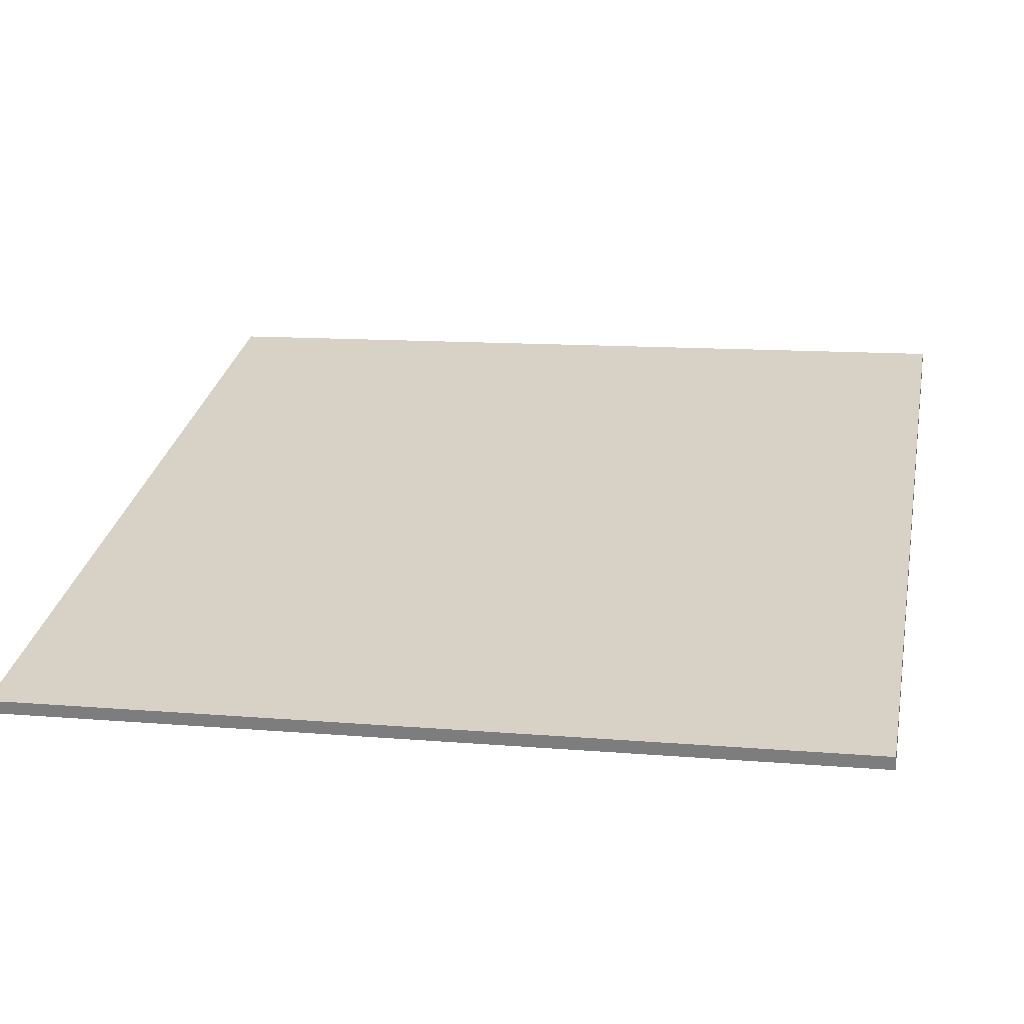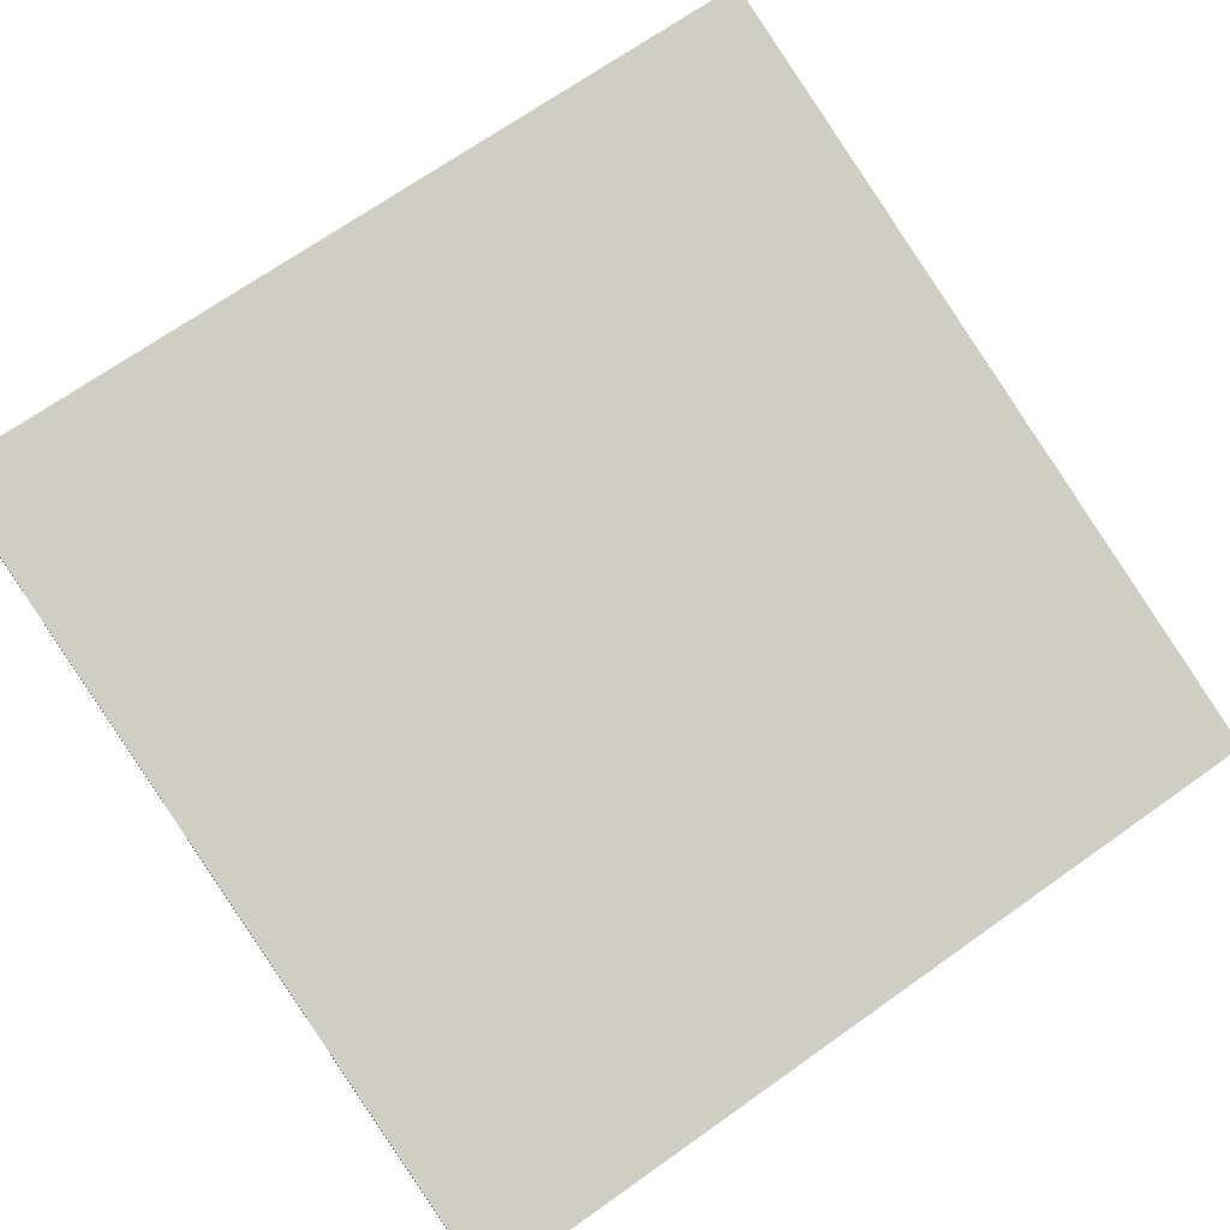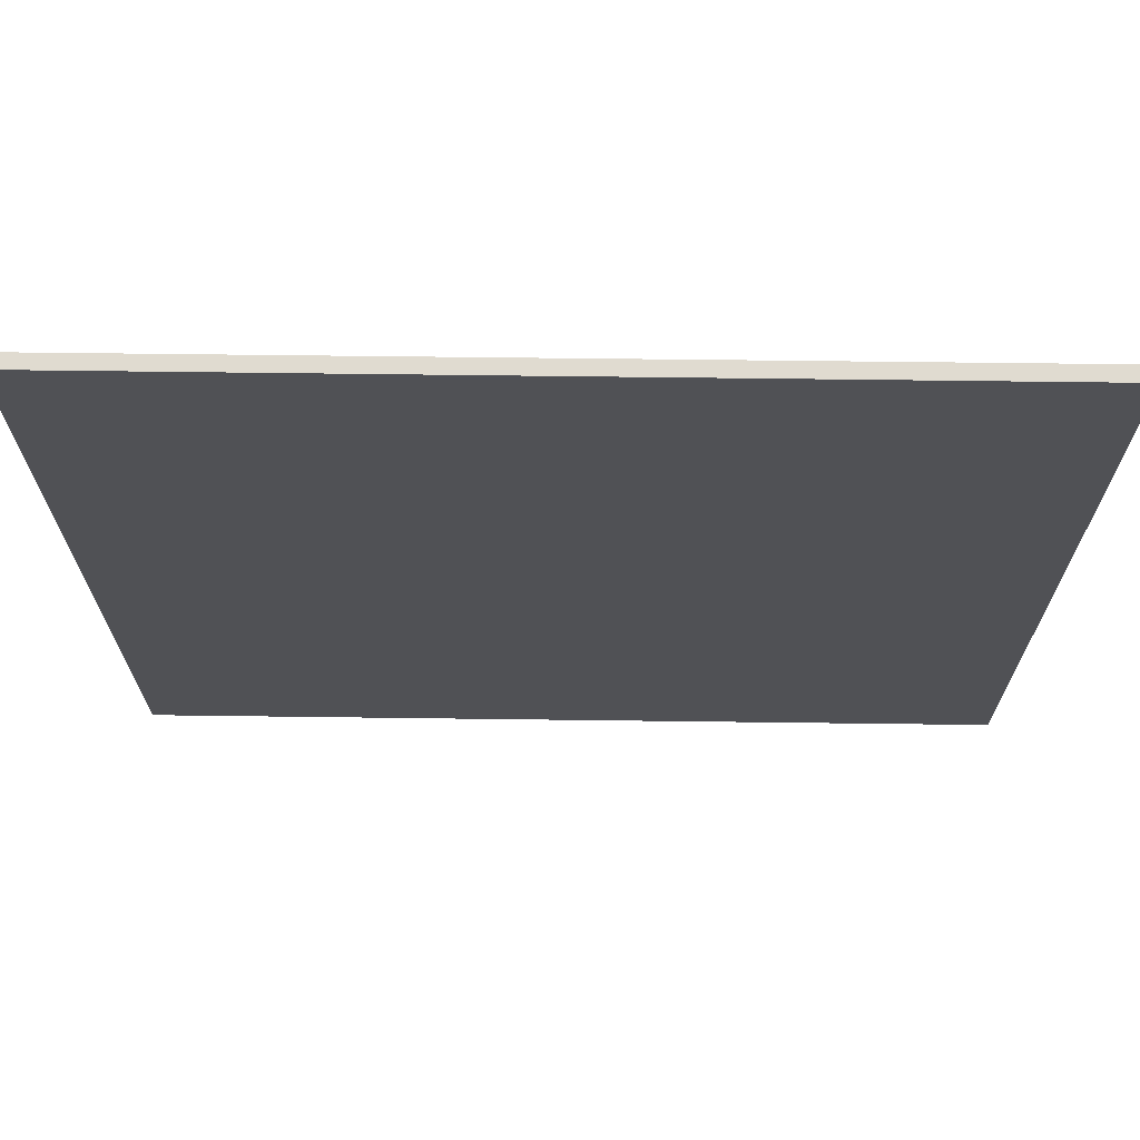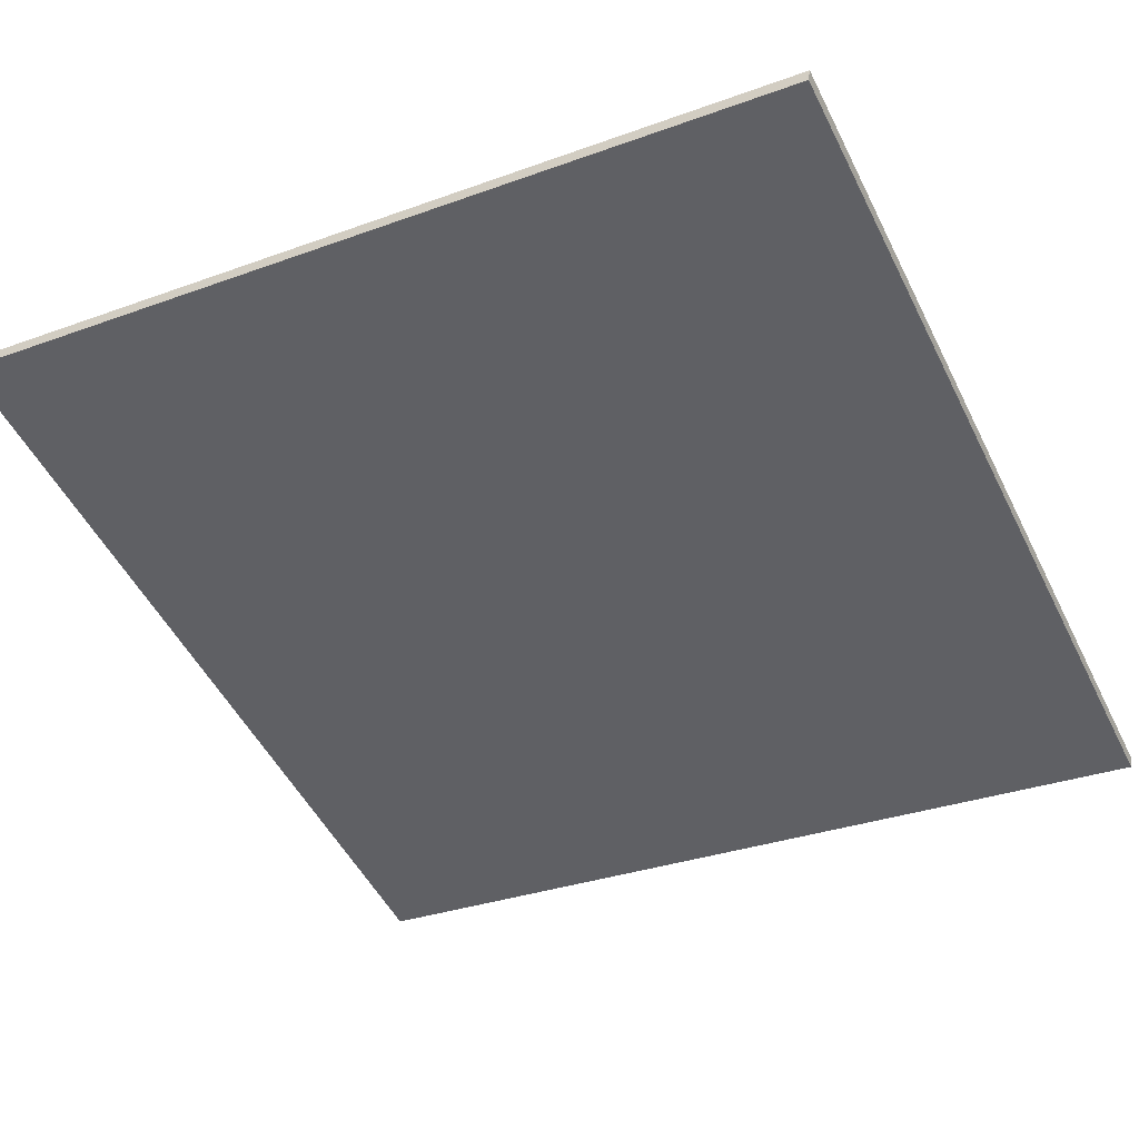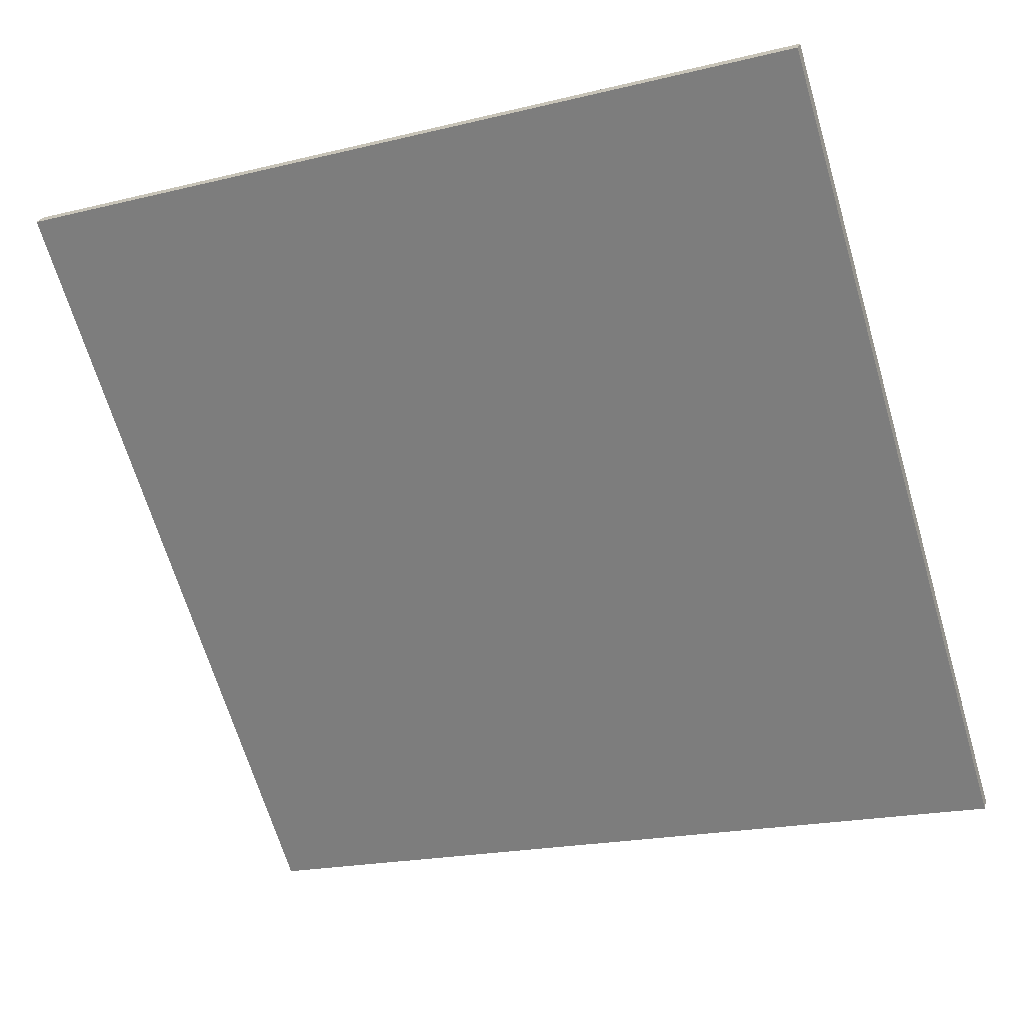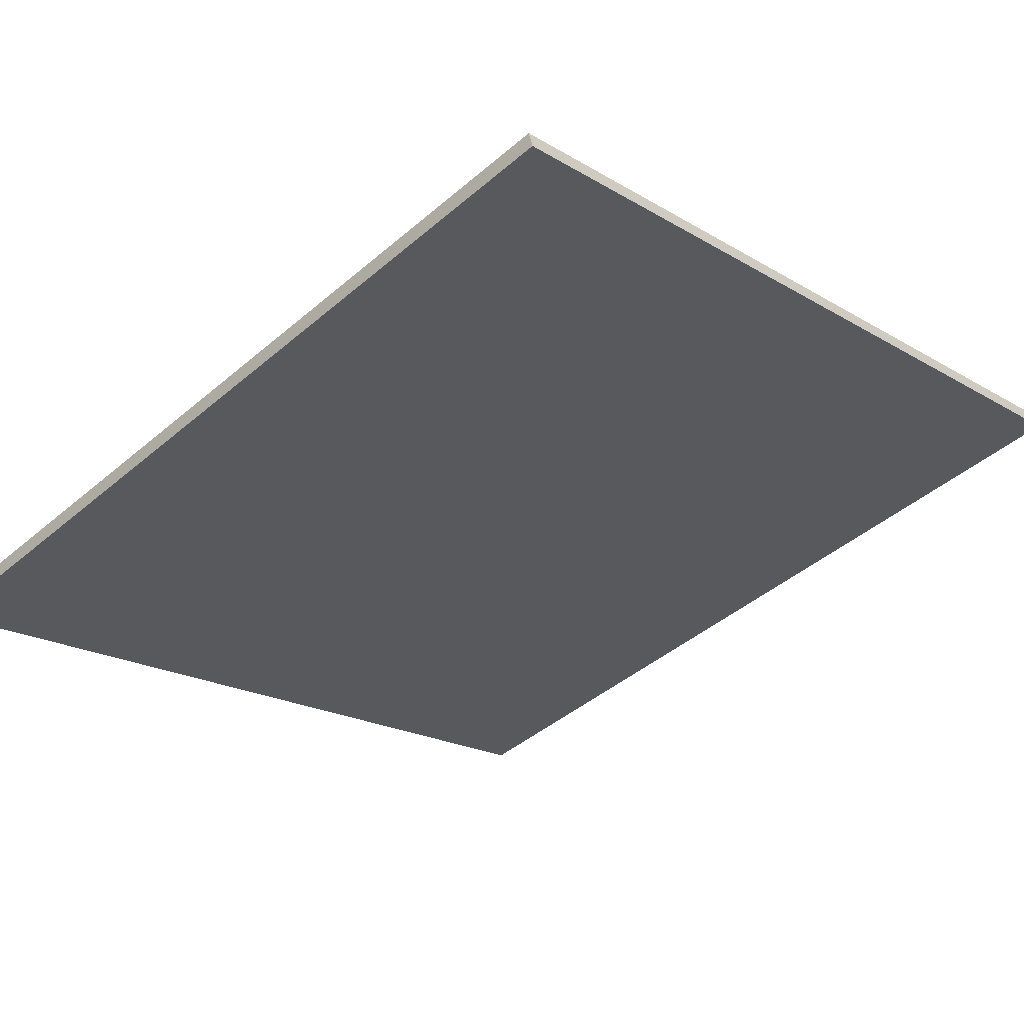
<metadata>
{"format":"obj","ext":"obj","renderer":"f3d","projection":"perspective","resolution":1024,"background":"white","views":[{"elev":11.8,"azim":101.5,"up":"+Y"},{"elev":69.9,"azim":54.7,"up":"+Y"},{"elev":69.9,"azim":163.8,"up":"+Z"},{"elev":-31.6,"azim":-62.8,"up":"+Y"},{"elev":-67.5,"azim":16.6,"up":"+Y"},{"elev":-19.7,"azim":-137.8,"up":"+Y"}]}
</metadata>
<code>
v -50.36 40.69 -4.4
v -50.36 40.69 4.4
v -50.32 40.83 -4.4
v -50.32 40.83 4.4
v -58.78 43.24 -4.4
v -58.78 43.24 4.4
v -58.74 43.39 -4.4
v -58.74 43.39 4.4
f 1 3 4
f 4 2 1
f 5 6 8
f 8 7 5
f 1 2 6
f 6 5 1
f 3 7 8
f 8 4 3
f 1 5 7
f 7 3 1
f 2 4 8
f 8 6 2

</code>
